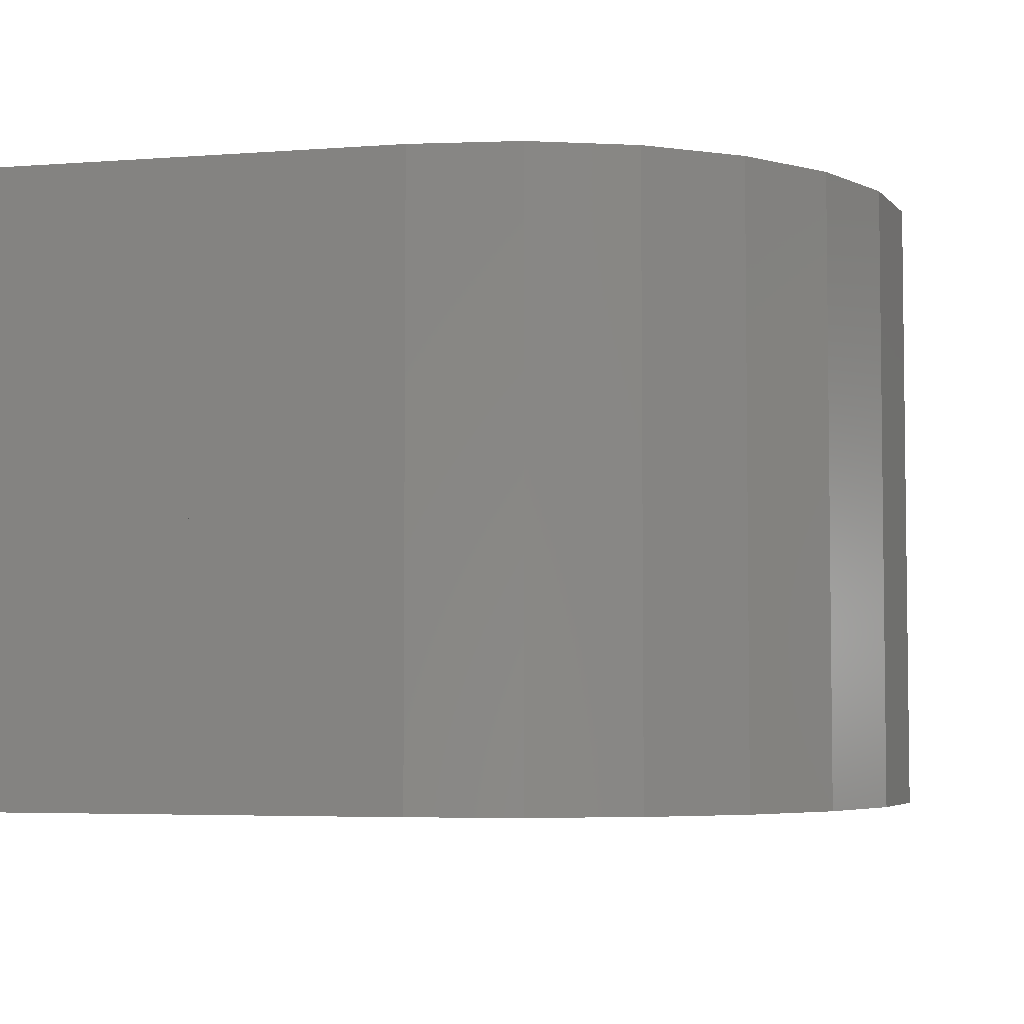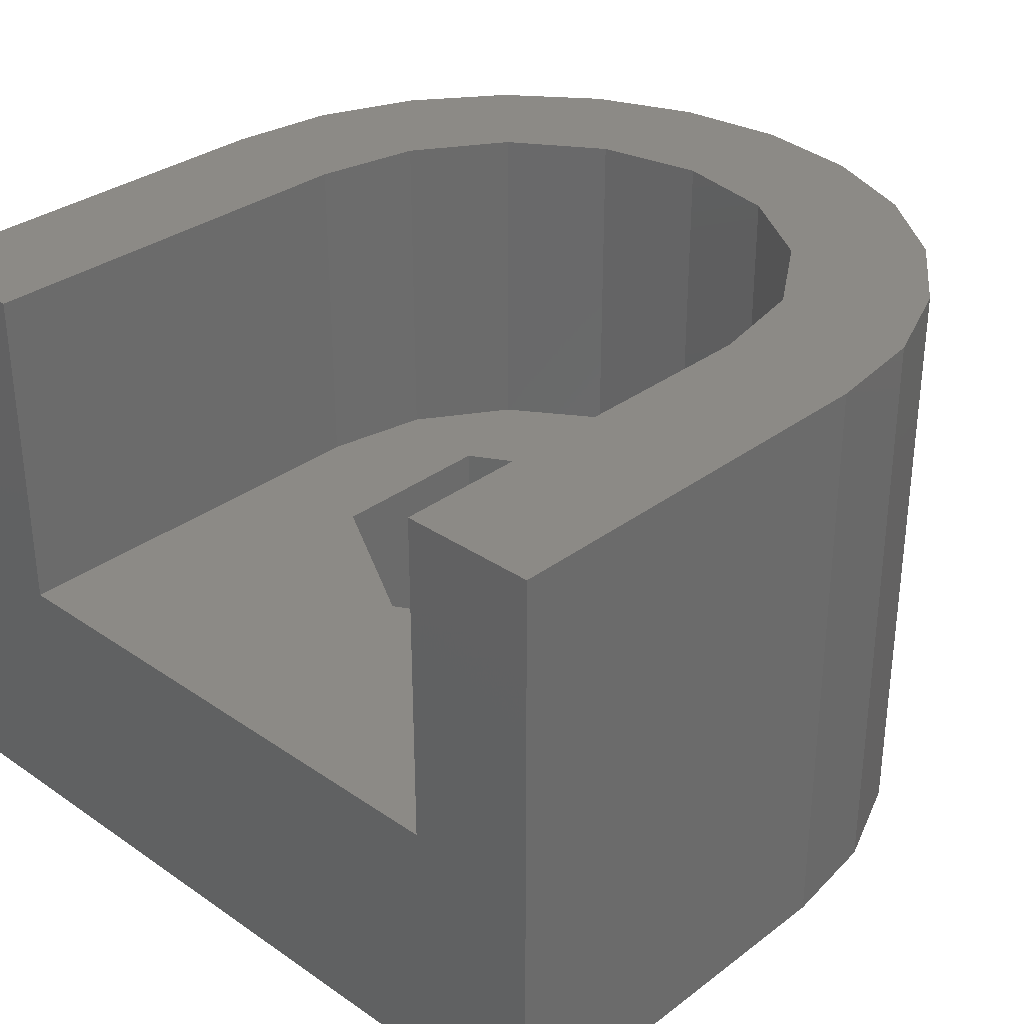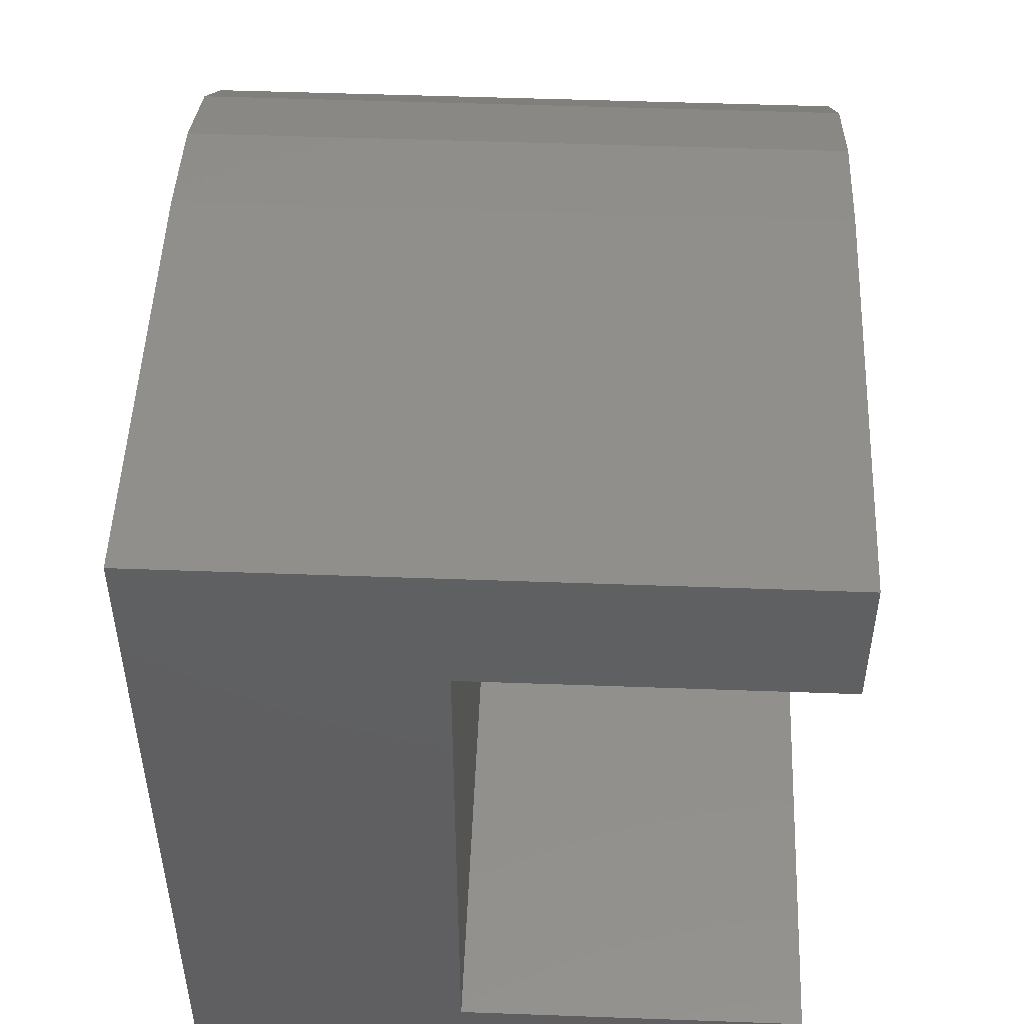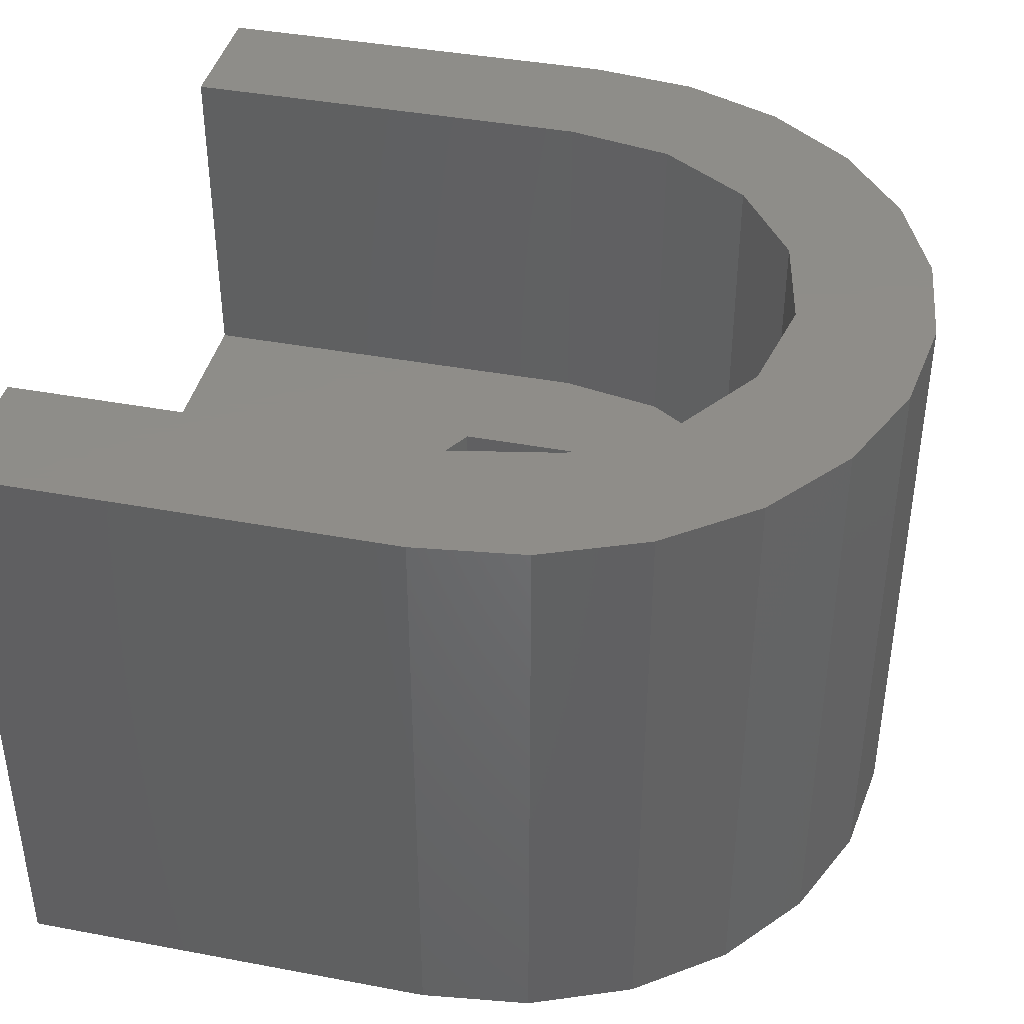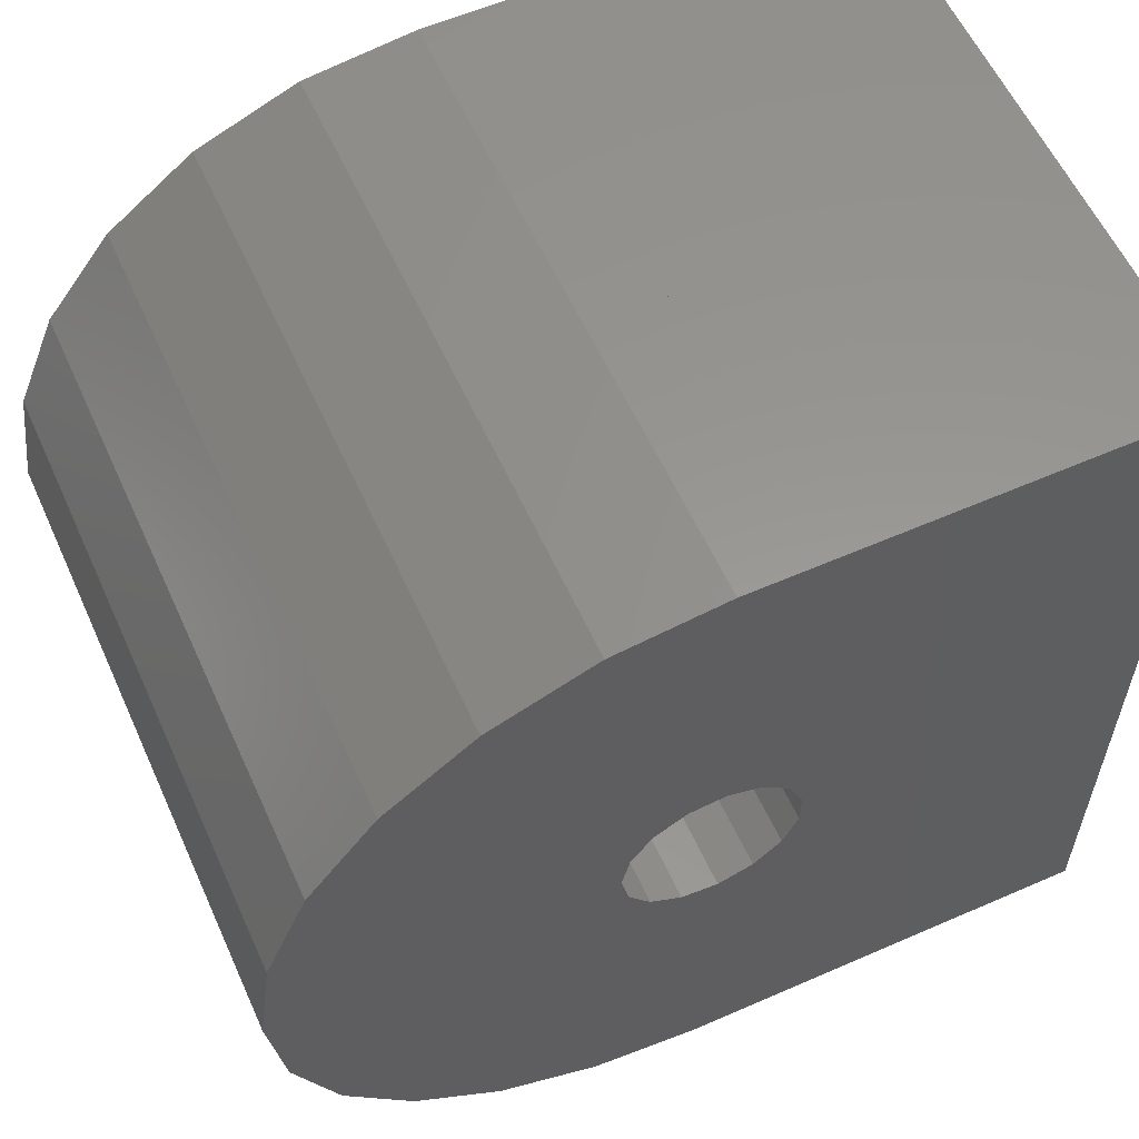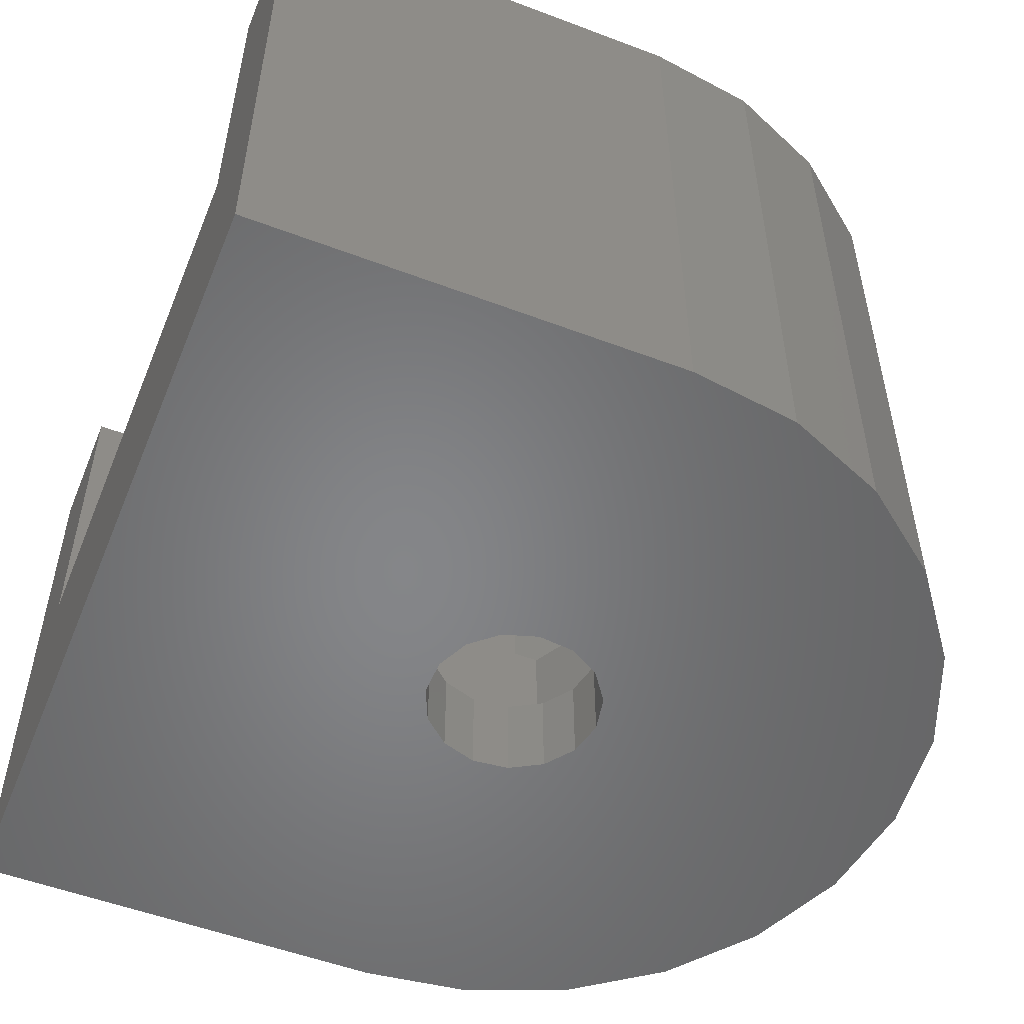
<metadata>
{"format":"stl","ext":"stl","renderer":"f3d","projection":"perspective","resolution":1024,"background":"white","views":[{"elev":-4.5,"azim":13.8,"up":"+Z"},{"elev":32.1,"azim":-46.3,"up":"+Z"},{"elev":50.1,"azim":-87.7,"up":"+Y"},{"elev":40.4,"azim":13.0,"up":"+Z"},{"elev":58.5,"azim":155.7,"up":"+Y"},{"elev":-52.9,"azim":-22.1,"up":"+Z"}]}
</metadata>
<code>
# stl→obj: 109 verts, 244 faces
v 4.95 0 4.8
v 7.35 0 4.8
v 7.1 -1.902 4.8
v 4.573 -1.894 4.8
v 6.365 -3.675 4.8
v 7.1 1.902 4.8
v 3.5 -3.5 4.8
v 5.197 -5.197 4.8
v 4.573 1.894 4.8
v 6.365 3.675 4.8
v 3.675 -6.365 4.8
v 1.894 -4.573 4.8
v 1.902 -7.1 4.8
v 0 -4.95 4.8
v 0 -7.35 4.8
v -7.425 -7.35 4.8
v -7.425 -4.95 4.8
v 3.5 3.5 4.8
v 5.197 5.197 4.8
v 3.675 6.365 4.8
v 1.894 4.573 4.8
v 1.902 7.1 4.8
v 0 4.95 4.8
v 0 7.35 4.8
v -7.425 4.95 4.8
v -7.425 7.35 4.8
v -7.425 7.35 10.8
v 0 7.35 10.8
v -7.425 -4.95 10.8
v -7.425 -7.35 10.8
v -7.425 4.95 10.8
v 0 -7.35 10.8
v 4.95 0 10.8
v 7.35 0 10.8
v 7.1 1.902 10.8
v 4.573 1.894 10.8
v 6.365 3.675 10.8
v 7.1 -1.902 10.8
v 3.5 3.5 10.8
v 5.197 5.197 10.8
v 4.573 -1.894 10.8
v 6.365 -3.675 10.8
v 3.675 6.365 10.8
v 1.894 4.573 10.8
v 1.902 7.1 10.8
v 0 4.95 10.8
v 3.5 -3.5 10.8
v 5.197 -5.197 10.8
v 3.675 -6.365 10.8
v 1.894 -4.573 10.8
v 1.902 -7.1 10.8
v 0 -4.95 10.8
v 1.534 0 0
v 7.35 0 0
v 7.1 -1.902 0
v 1.401 -0.6237 0
v 6.365 -3.675 0
v 7.1 1.902 0
v 1.026 -1.14 0
v 5.197 -5.197 0
v 1.401 0.6237 0
v 3.675 -6.365 0
v 6.365 3.675 0
v 0.4739 -1.458 0
v 1.902 -7.1 0
v 1.026 1.14 0
v 5.197 5.197 0
v 0 -7.35 0
v -0.1603 -1.525 0
v -0.7668 -1.328 0
v -7.425 -7.35 0
v -1.241 -0.9014 0
v -1.5 -0.3188 0
v -1.5 0.3188 0
v 3.675 6.365 0
v 0.4739 1.458 0
v 1.902 7.1 0
v 0 7.35 0
v -0.1603 1.525 0
v -0.7668 1.328 0
v -7.425 7.35 0
v -1.241 0.9014 0
v 3.197 0 4.8
v 1.598 2.768 4.8
v 1.598 -2.768 4.8
v -1.598 2.768 4.8
v -3.197 0 4.8
v -1.598 -2.768 4.8
v 1.401 0.6237 1.6
v 1.534 0 1.6
v -1.5 -0.3188 1.6
v -1.5 0.3188 1.6
v -0.1603 1.525 1.6
v -0.7668 1.328 1.6
v -0.1603 -1.525 1.6
v 0.4739 -1.458 1.6
v 1.026 -1.14 1.6
v 1.026 1.14 1.6
v 0.4739 1.458 1.6
v -1.241 0.9014 1.6
v -0.7668 -1.328 1.6
v -1.241 -0.9014 1.6
v 1.401 -0.6237 1.6
v 3.197 0 1.6
v 1.598 2.768 1.6
v -1.598 2.768 1.6
v -3.197 0 1.6
v 1.598 -2.768 1.6
v -1.598 -2.768 1.6
f 1 2 3
f 4 3 5
f 2 1 6
f 7 5 8
f 9 6 1
f 6 9 10
f 3 4 1
f 7 8 11
f 5 7 4
f 12 11 13
f 11 12 7
f 14 13 15
f 13 14 12
f 16 14 15
f 14 16 17
f 18 10 9
f 10 18 19
f 19 18 20
f 21 20 18
f 20 21 22
f 23 22 21
f 23 24 22
f 25 24 23
f 24 25 26
f 24 27 28
f 27 24 26
f 16 29 17
f 29 16 30
f 25 27 26
f 27 25 31
f 16 32 30
f 32 16 15
f 33 34 35
f 36 35 37
f 34 33 38
f 39 37 40
f 41 38 33
f 38 41 42
f 35 36 33
f 39 40 43
f 37 39 36
f 44 43 45
f 43 44 39
f 46 45 28
f 45 46 44
f 27 46 28
f 46 27 31
f 47 42 41
f 42 47 48
f 48 47 49
f 50 49 47
f 49 50 51
f 52 51 50
f 52 32 51
f 29 32 52
f 32 29 30
f 35 10 37
f 10 35 6
f 13 49 51
f 49 13 11
f 20 45 43
f 45 20 22
f 22 28 45
f 28 22 24
f 42 3 38
f 3 42 5
f 34 6 35
f 6 34 2
f 38 2 34
f 2 38 3
f 11 48 49
f 48 11 8
f 15 51 32
f 51 15 13
f 19 43 40
f 43 19 20
f 37 19 40
f 19 37 10
f 48 5 42
f 5 48 8
f 25 46 31
f 46 25 23
f 14 29 52
f 29 14 17
f 9 39 18
f 39 9 36
f 12 52 50
f 52 12 14
f 4 33 1
f 33 4 41
f 23 44 46
f 44 23 21
f 21 39 44
f 39 21 18
f 1 36 9
f 36 1 33
f 7 41 4
f 41 7 47
f 7 50 47
f 50 7 12
f 53 54 55
f 56 55 57
f 54 53 58
f 59 57 60
f 61 58 53
f 59 60 62
f 58 61 63
f 64 62 65
f 66 63 61
f 63 66 67
f 55 56 53
f 57 59 56
f 62 64 59
f 68 64 65
f 68 69 64
f 68 70 69
f 71 70 68
f 70 71 72
f 73 71 74
f 72 71 73
f 67 66 75
f 76 75 66
f 75 76 77
f 76 78 77
f 79 78 76
f 80 78 79
f 81 80 82
f 81 82 74
f 81 74 71
f 80 81 78
f 78 26 24
f 26 78 81
f 71 26 81
f 26 71 16
f 71 15 16
f 15 71 68
f 83 2 6
f 83 6 10
f 2 83 3
f 84 10 19
f 3 83 5
f 84 19 20
f 85 5 83
f 5 85 8
f 84 20 22
f 10 84 83
f 24 84 22
f 24 86 84
f 26 86 24
f 86 26 87
f 8 85 11
f 11 85 13
f 85 15 13
f 88 15 85
f 16 88 87
f 16 87 26
f 88 16 15
f 6 63 10
f 63 6 58
f 75 22 20
f 22 75 77
f 77 24 22
f 24 77 78
f 5 55 3
f 55 5 57
f 2 58 6
f 58 2 54
f 3 54 2
f 54 3 55
f 62 8 11
f 8 62 60
f 68 13 15
f 13 68 65
f 67 20 19
f 20 67 75
f 10 67 19
f 67 10 63
f 8 57 5
f 57 8 60
f 65 11 13
f 11 65 62
f 53 89 61
f 89 53 90
f 91 74 92
f 74 91 73
f 80 93 94
f 93 80 79
f 64 95 96
f 95 64 69
f 59 96 97
f 96 59 64
f 76 98 99
f 98 76 66
f 61 98 66
f 98 61 89
f 79 99 93
f 99 79 76
f 92 82 100
f 82 92 74
f 82 94 100
f 94 82 80
f 69 101 95
f 101 69 70
f 102 73 91
f 73 102 72
f 59 103 56
f 103 59 97
f 56 90 53
f 90 56 103
f 70 102 101
f 102 70 72
f 104 84 105
f 84 104 83
f 87 106 86
f 106 87 107
f 106 84 86
f 84 106 105
f 108 83 104
f 83 108 85
f 89 104 105
f 103 104 90
f 104 89 90
f 105 98 89
f 105 99 98
f 105 93 99
f 106 93 105
f 100 107 92
f 107 100 106
f 94 106 100
f 93 106 94
f 104 103 108
f 97 108 103
f 96 108 97
f 95 108 96
f 109 95 101
f 95 109 108
f 102 109 101
f 107 102 91
f 92 107 91
f 102 107 109
f 108 88 85
f 88 108 109
f 88 107 87
f 107 88 109

</code>
